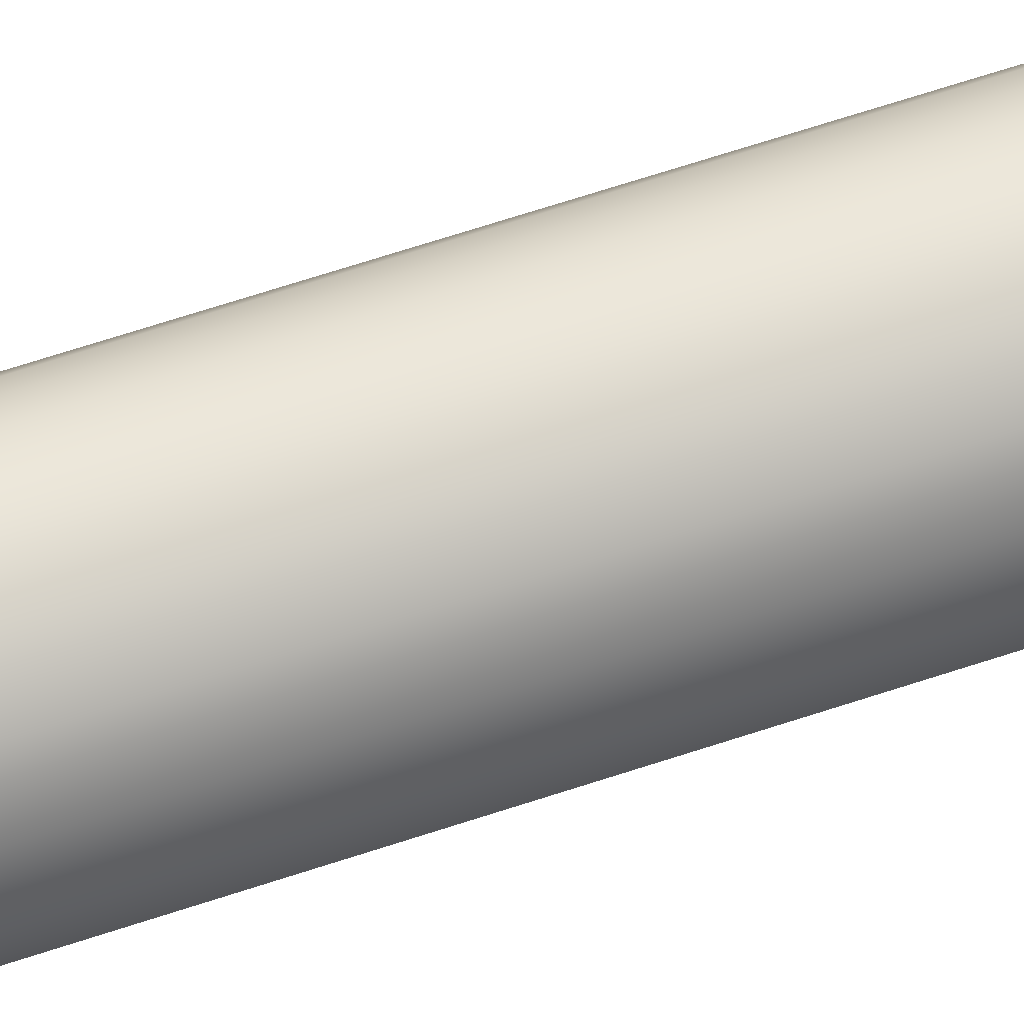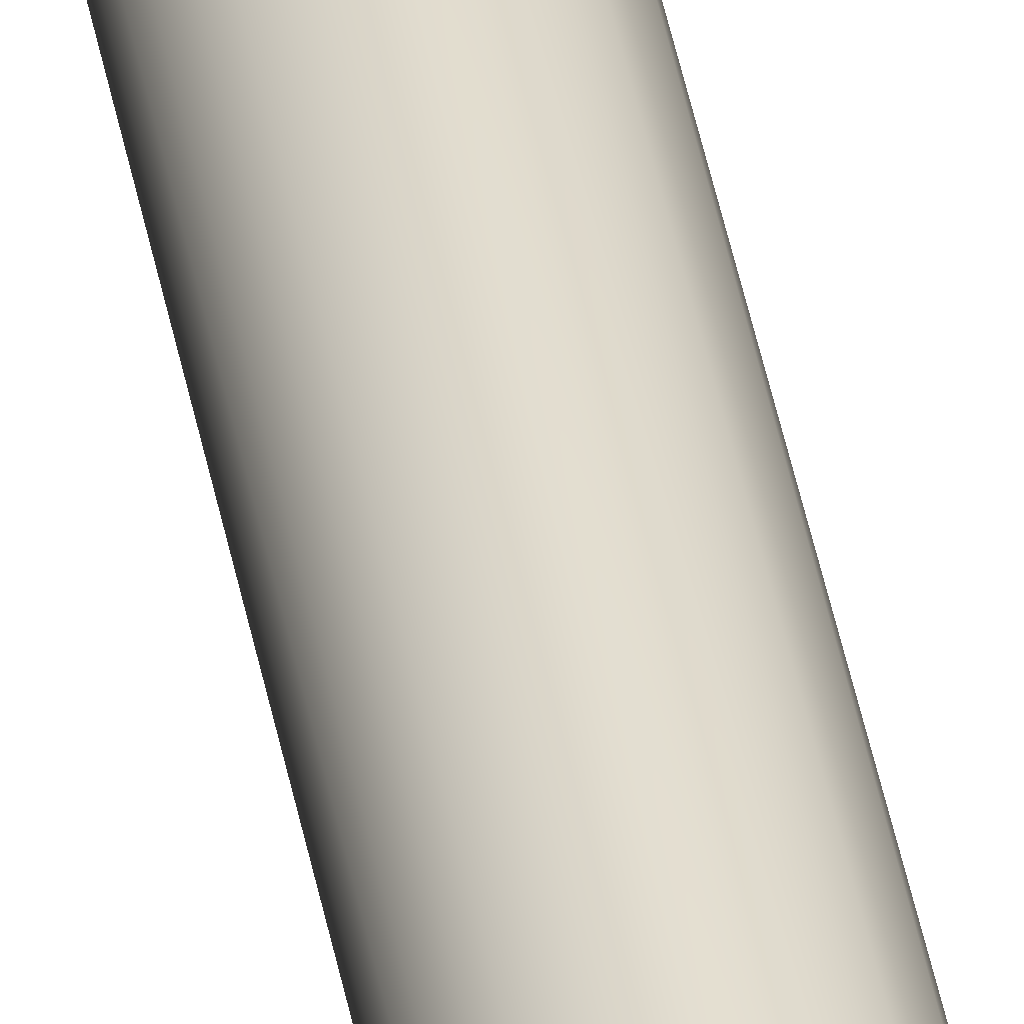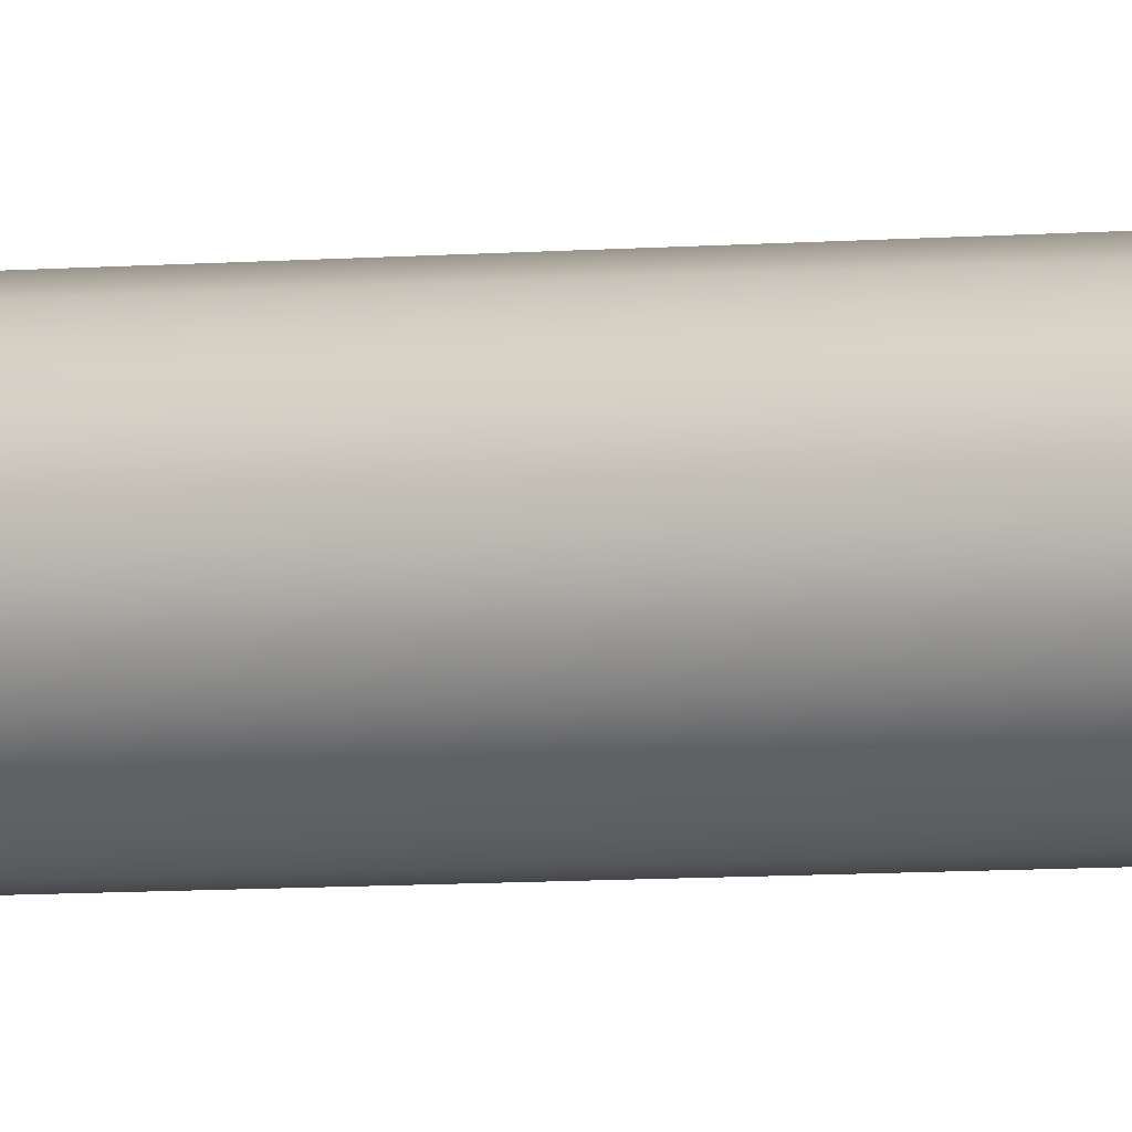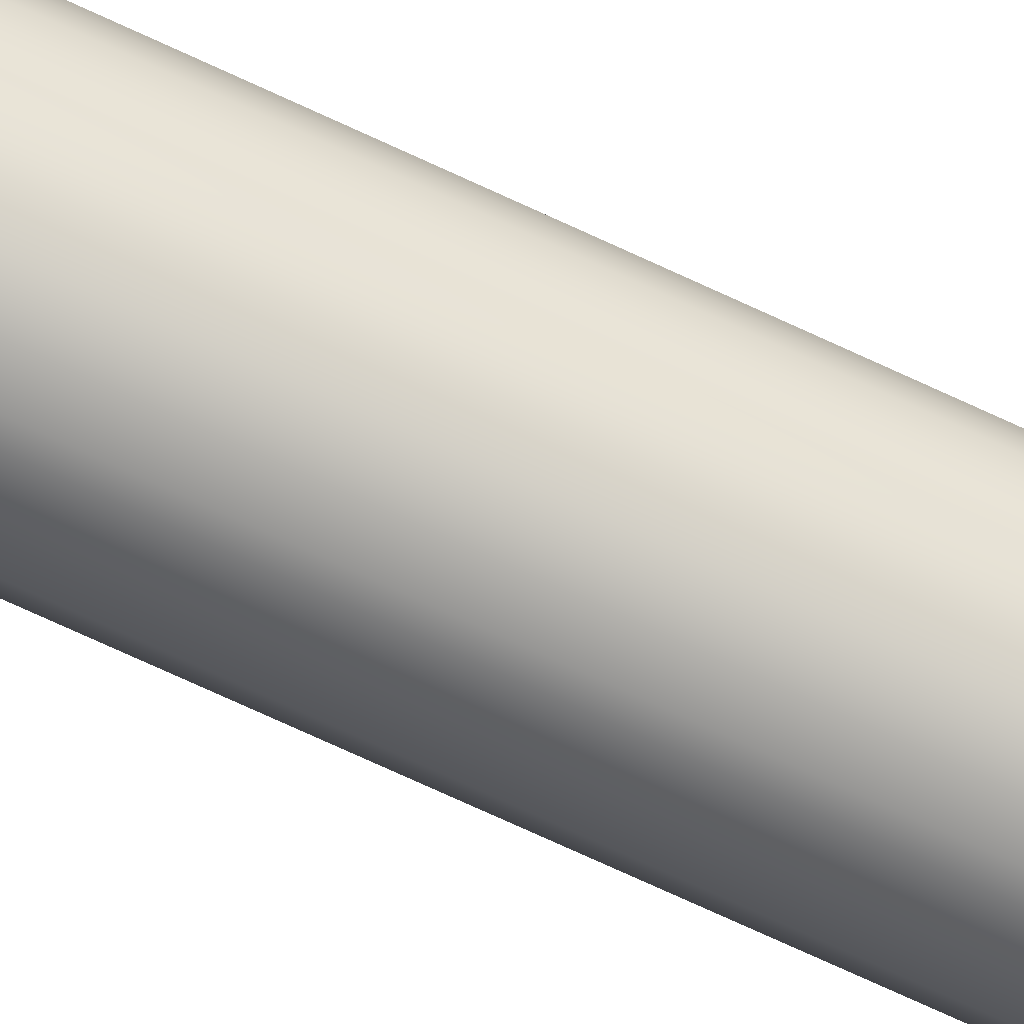
<metadata>
{"format":"obj","ext":"obj","renderer":"f3d","projection":"perspective","resolution":1024,"background":"white","views":[{"elev":-51.5,"azim":-68.7,"up":"+Y"},{"elev":57.4,"azim":167.2,"up":"+Y"},{"elev":-64.8,"azim":91.9,"up":"+Y"},{"elev":41.5,"azim":-56.2,"up":"+Y"}]}
</metadata>
<code>
o Mast_5,0m_Metalogalva.001
v 0 0 5
v 0 -0.038 5
v 0 -0.063 0
v 0 0 5
v 0.01454 -0.03511 5
v 0.02411 -0.0582 0
v 0 0 5
v 0.02687 -0.02687 5
v 0.04455 -0.04455 0
v 0 0 5
v 0.03511 -0.01454 5
v 0.0582 -0.02411 0
v 0 0 5
v 0.038 0 5
v 0.063 0 0
v 0 0 5
v 0.03511 0.01454 5
v 0.0582 0.02411 0
v 0 0 5
v 0.02687 0.02687 5
v 0.04455 0.04455 0
v 0 0 5
v 0.01454 0.03511 5
v 0.02411 0.0582 0
v 0 0 5
v 0 0.038 5
v 0 0.063 0
v 0 0 5
v -0.01454 0.03511 5
v -0.02411 0.0582 0
v 0 0 5
v -0.02687 0.02687 5
v -0.04455 0.04455 0
v 0 0 5
v -0.03511 0.01454 5
v -0.0582 0.02411 0
v 0 0 5
v -0.038 0 5
v -0.063 0 0
v 0 0 5
v -0.03511 -0.01454 5
v -0.0582 -0.02411 0
v 0 0 5
v -0.02687 -0.02687 5
v -0.04455 -0.04455 0
v 0 0 5
v -0.01454 -0.03511 5
v -0.02411 -0.0582 0
f 1 5 4
f 4 8 7
f 7 11 10
f 10 14 13
f 13 17 16
f 16 20 19
f 19 23 22
f 22 26 25
f 25 29 28
f 28 32 31
f 31 35 34
f 34 38 37
f 37 41 40
f 40 44 43
f 43 47 46
f 46 2 1
f 2 6 5
f 6 8 5
f 9 11 8
f 11 15 14
f 15 17 14
f 18 20 17
f 21 23 20
f 24 26 23
f 26 30 29
f 29 33 32
f 33 35 32
f 36 38 35
f 39 41 38
f 42 44 41
f 45 47 44
f 48 2 47
f 1 2 5
f 4 5 8
f 7 8 11
f 10 11 14
f 13 14 17
f 16 17 20
f 19 20 23
f 22 23 26
f 25 26 29
f 28 29 32
f 31 32 35
f 34 35 38
f 37 38 41
f 40 41 44
f 43 44 47
f 46 47 2
f 2 3 6
f 6 9 8
f 9 12 11
f 11 12 15
f 15 18 17
f 18 21 20
f 21 24 23
f 24 27 26
f 26 27 30
f 29 30 33
f 33 36 35
f 36 39 38
f 39 42 41
f 42 45 44
f 45 48 47
f 48 3 2

</code>
